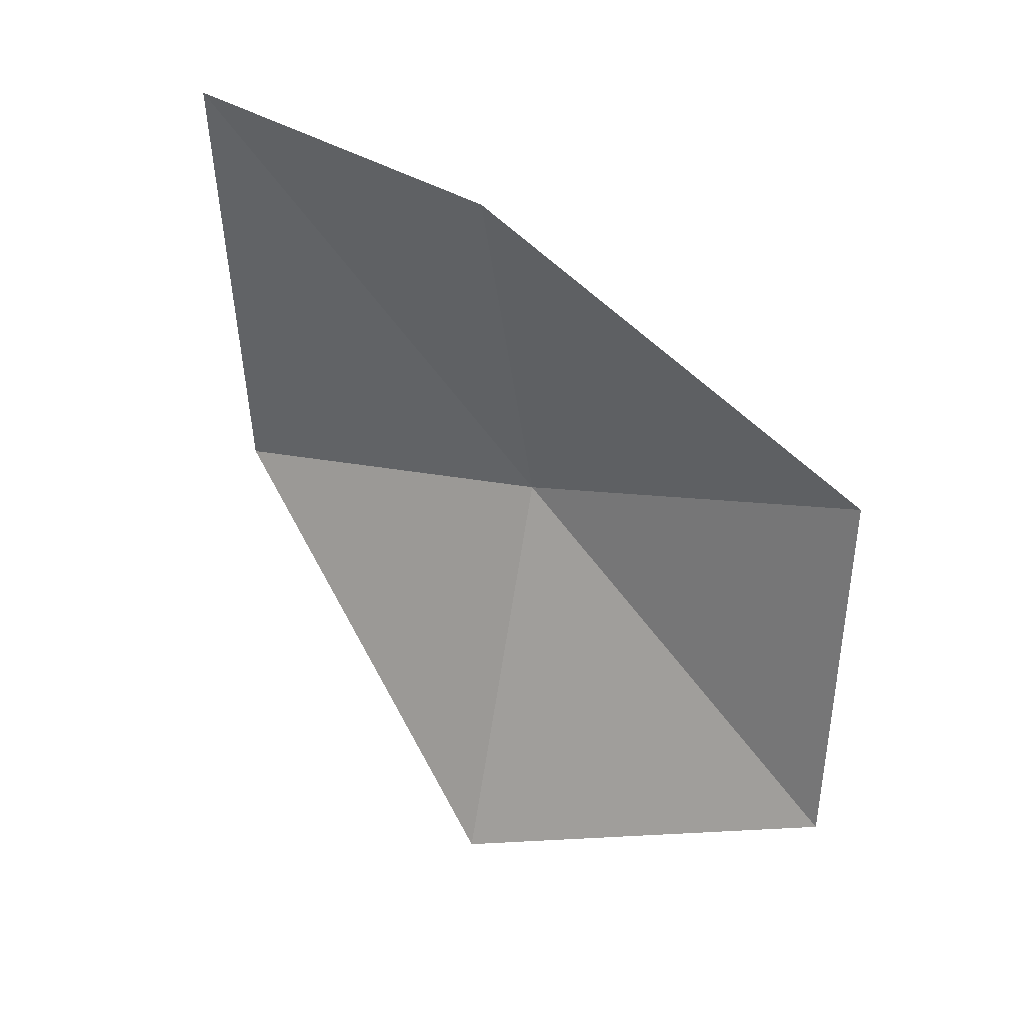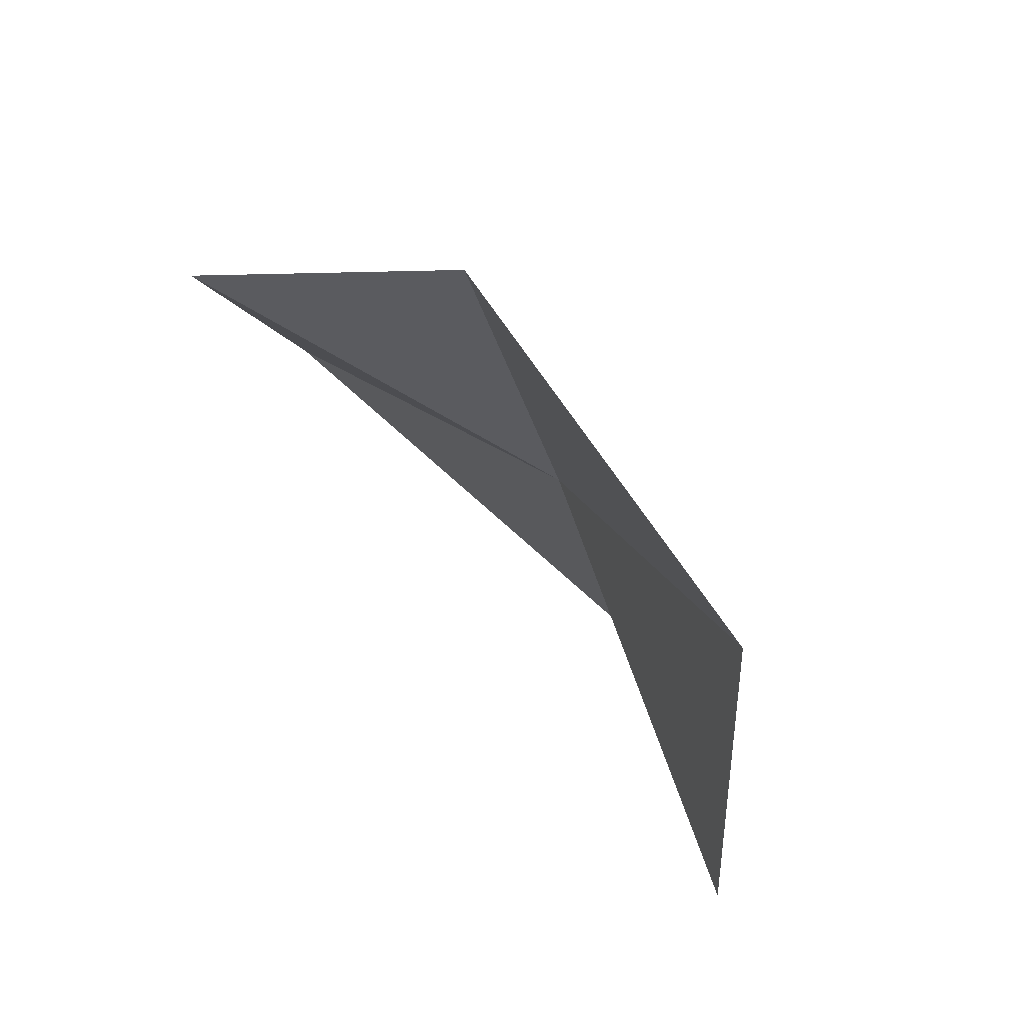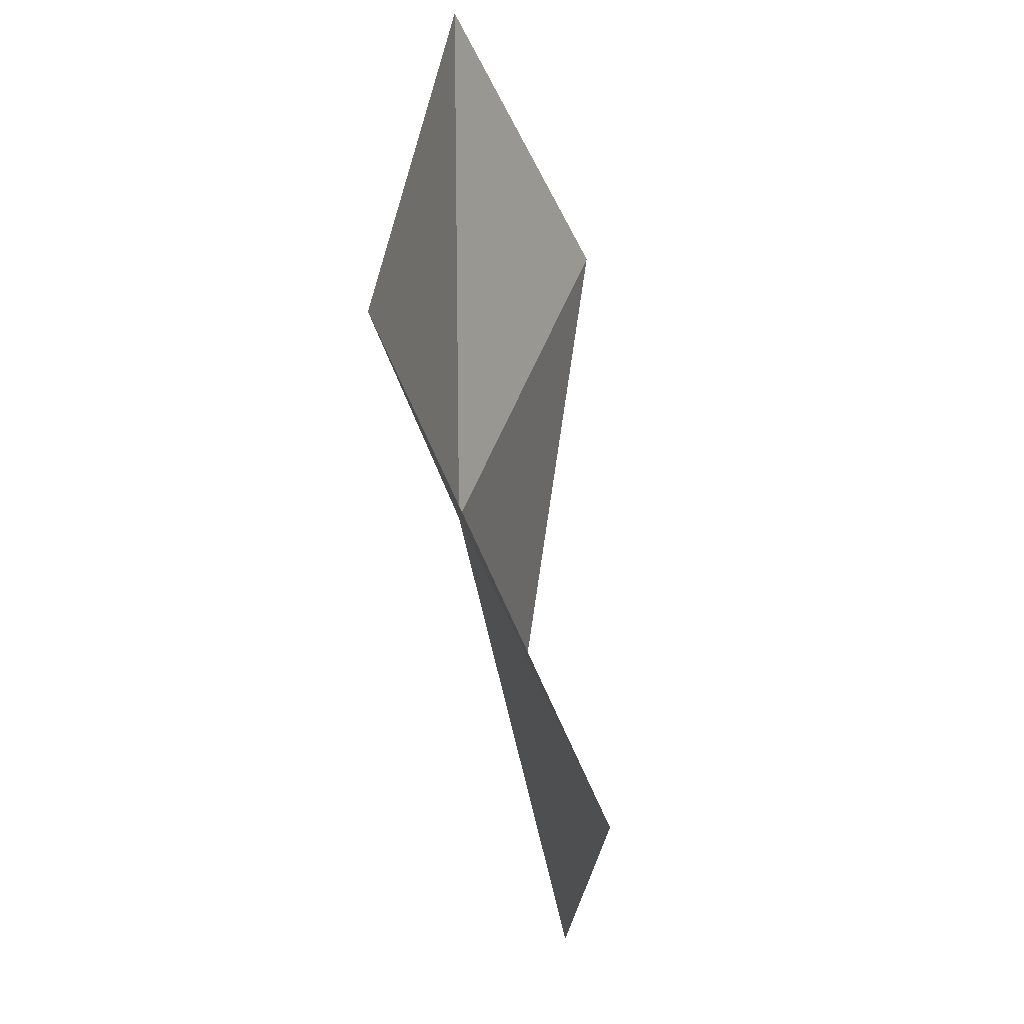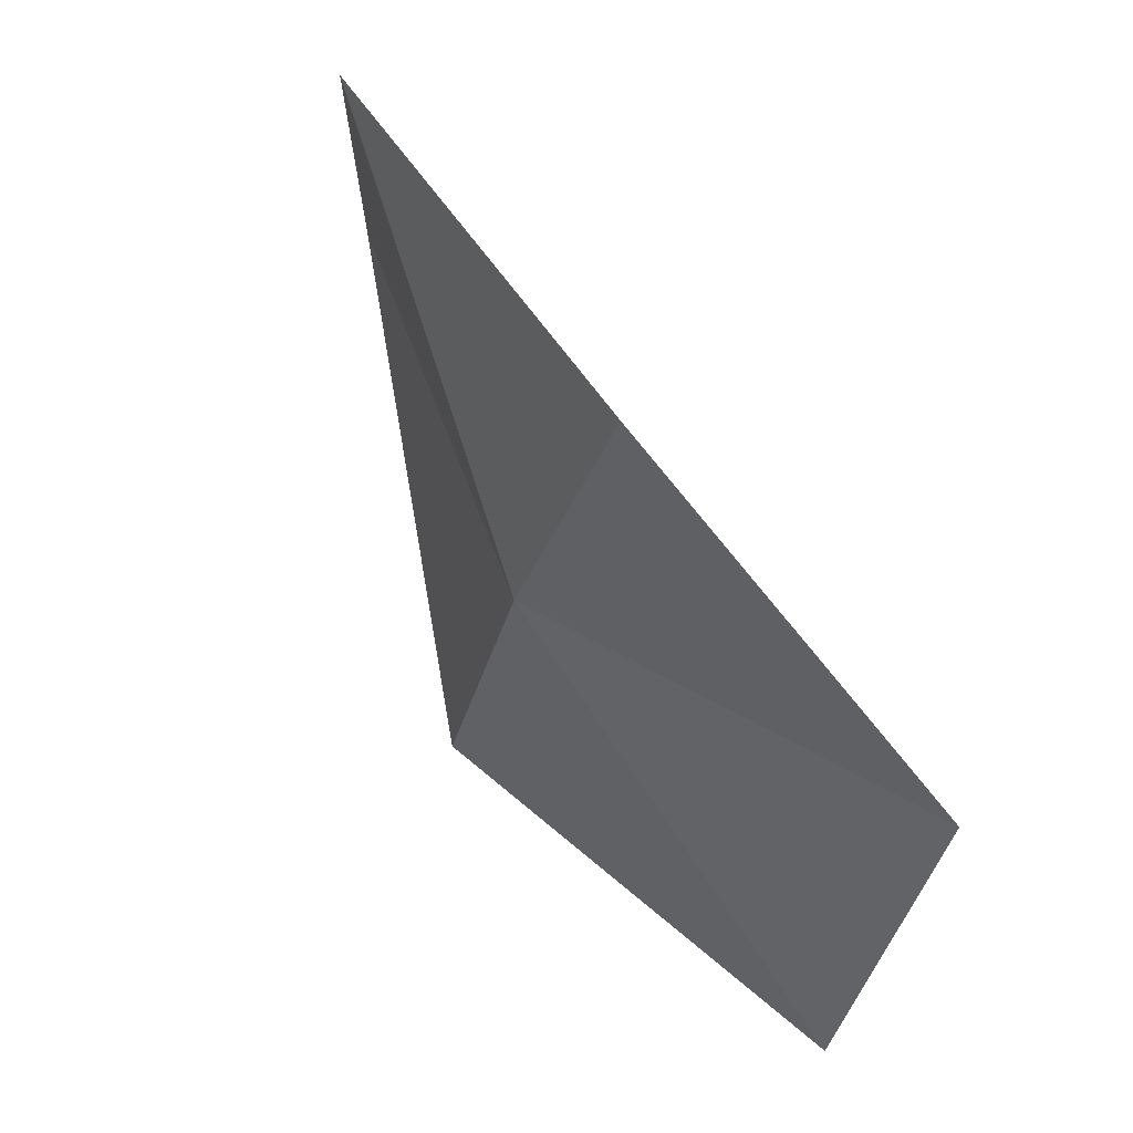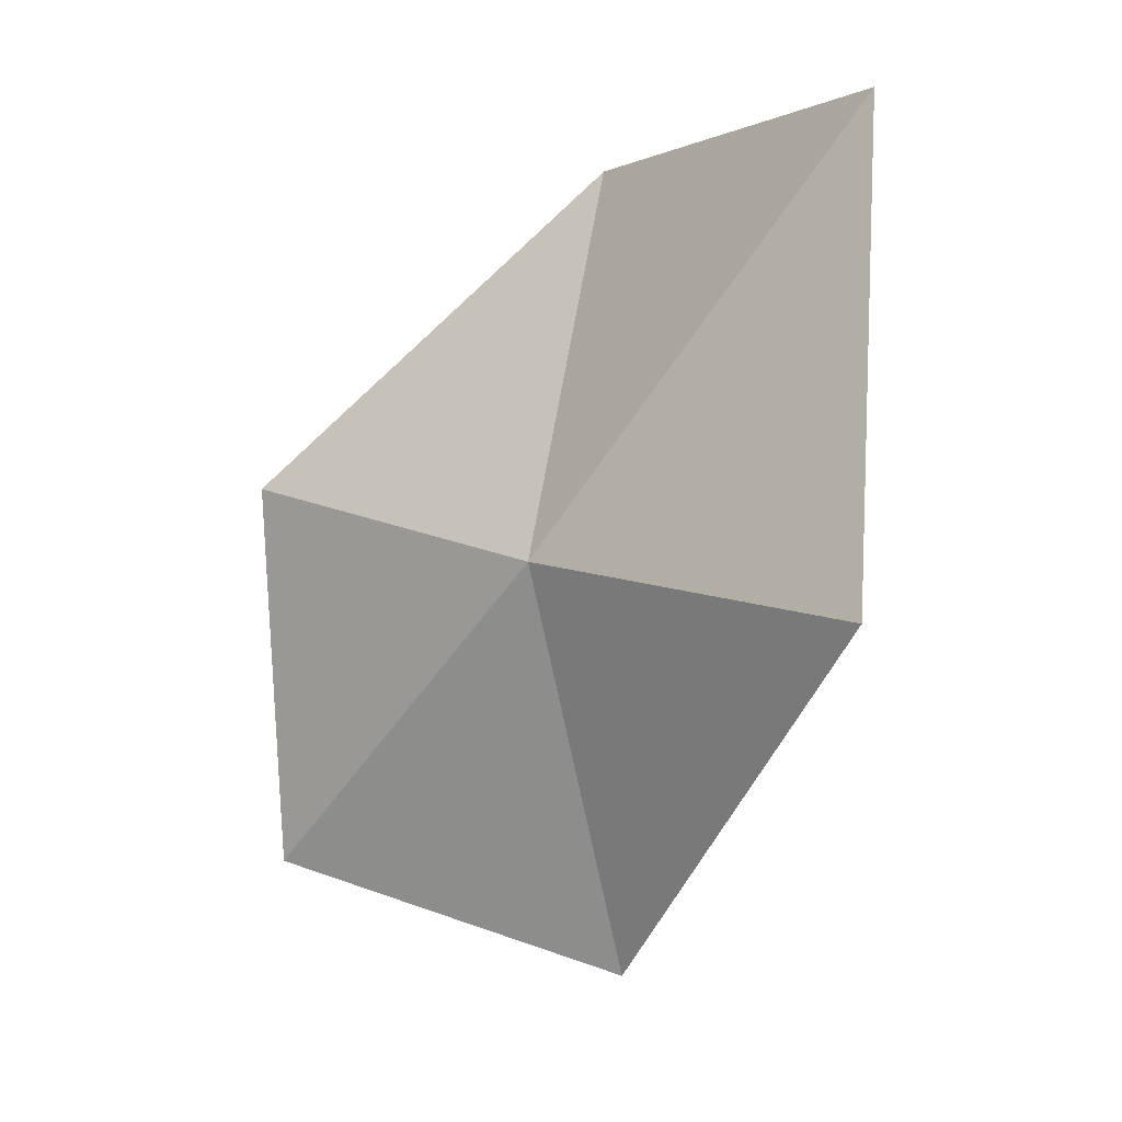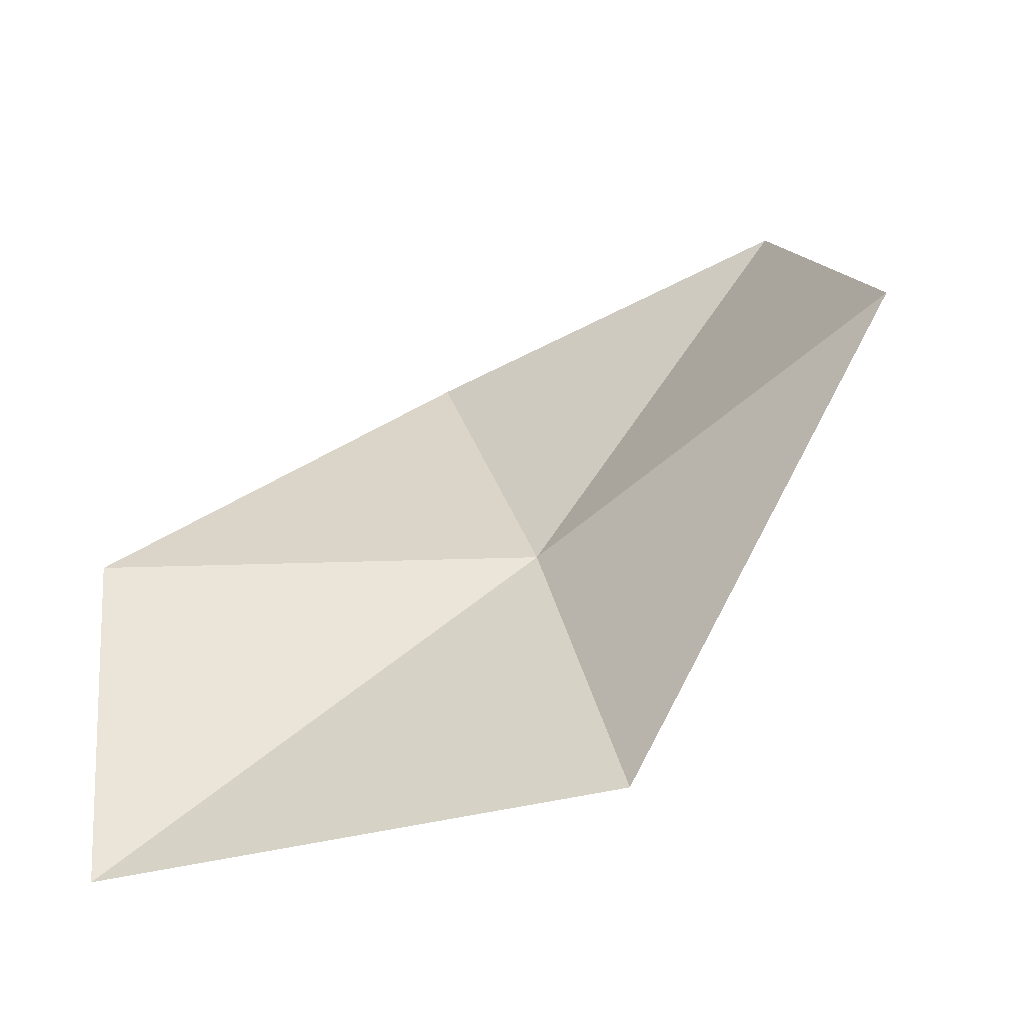
<metadata>
{"format":"obj","ext":"obj","renderer":"f3d","projection":"perspective","resolution":1024,"background":"white","views":[{"elev":34.8,"azim":-67.2,"up":"+Y"},{"elev":69.9,"azim":-39.7,"up":"+Z"},{"elev":-41.6,"azim":-173.8,"up":"+Y"},{"elev":61.0,"azim":140.1,"up":"+Z"},{"elev":-3.5,"azim":123.6,"up":"+Y"},{"elev":-60.3,"azim":-68.0,"up":"+Z"}]}
</metadata>
<code>
v 30.34 -0.7779 -5.177
v 30.14 -1.577 -4.209
v 29.95 -1.848 -5.207
v 30.25 -0.5368 -4.209
v 29.95 0.295 -5.159
v 30.43 -0.9541 -6.145
v 30.25 0.3115 -6.101
f 1 3 2
f 1 2 4
f 1 4 5
f 1 6 3
f 1 7 6
f 1 5 7

</code>
